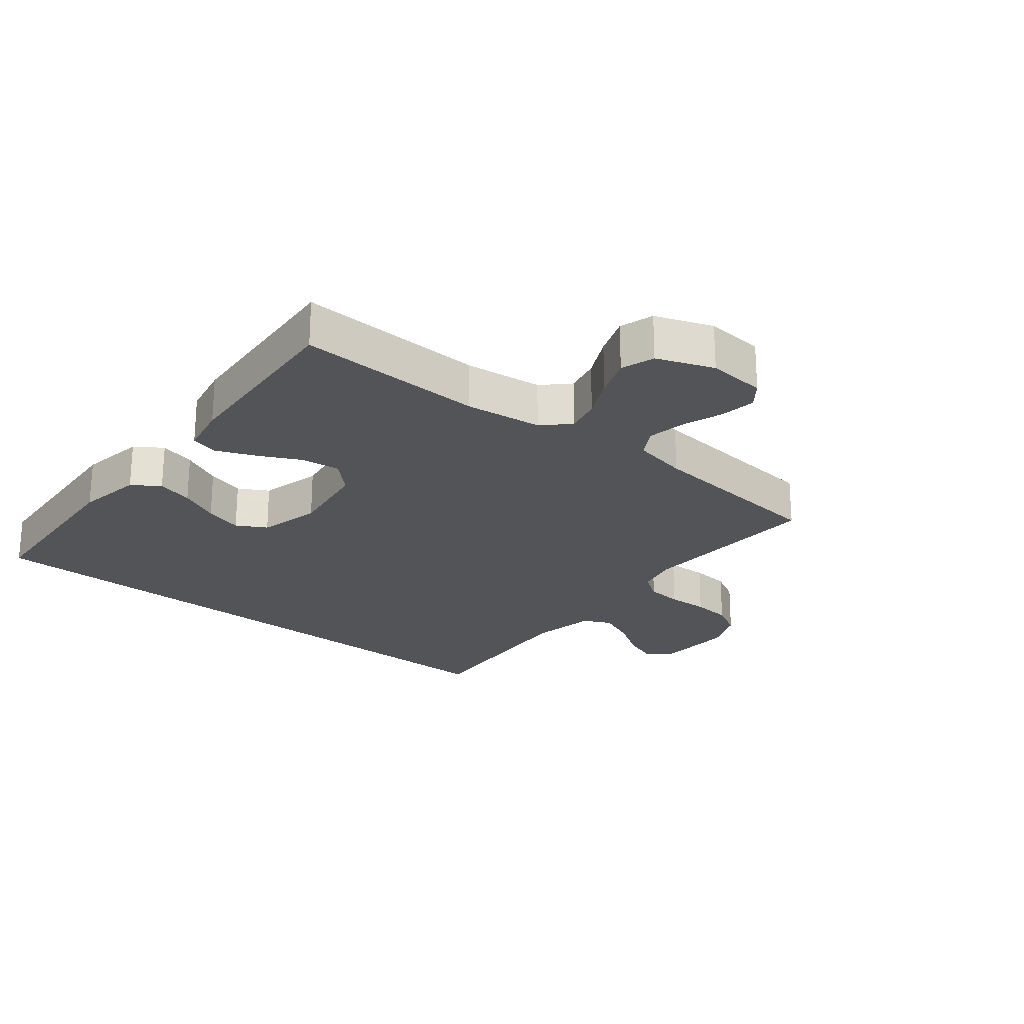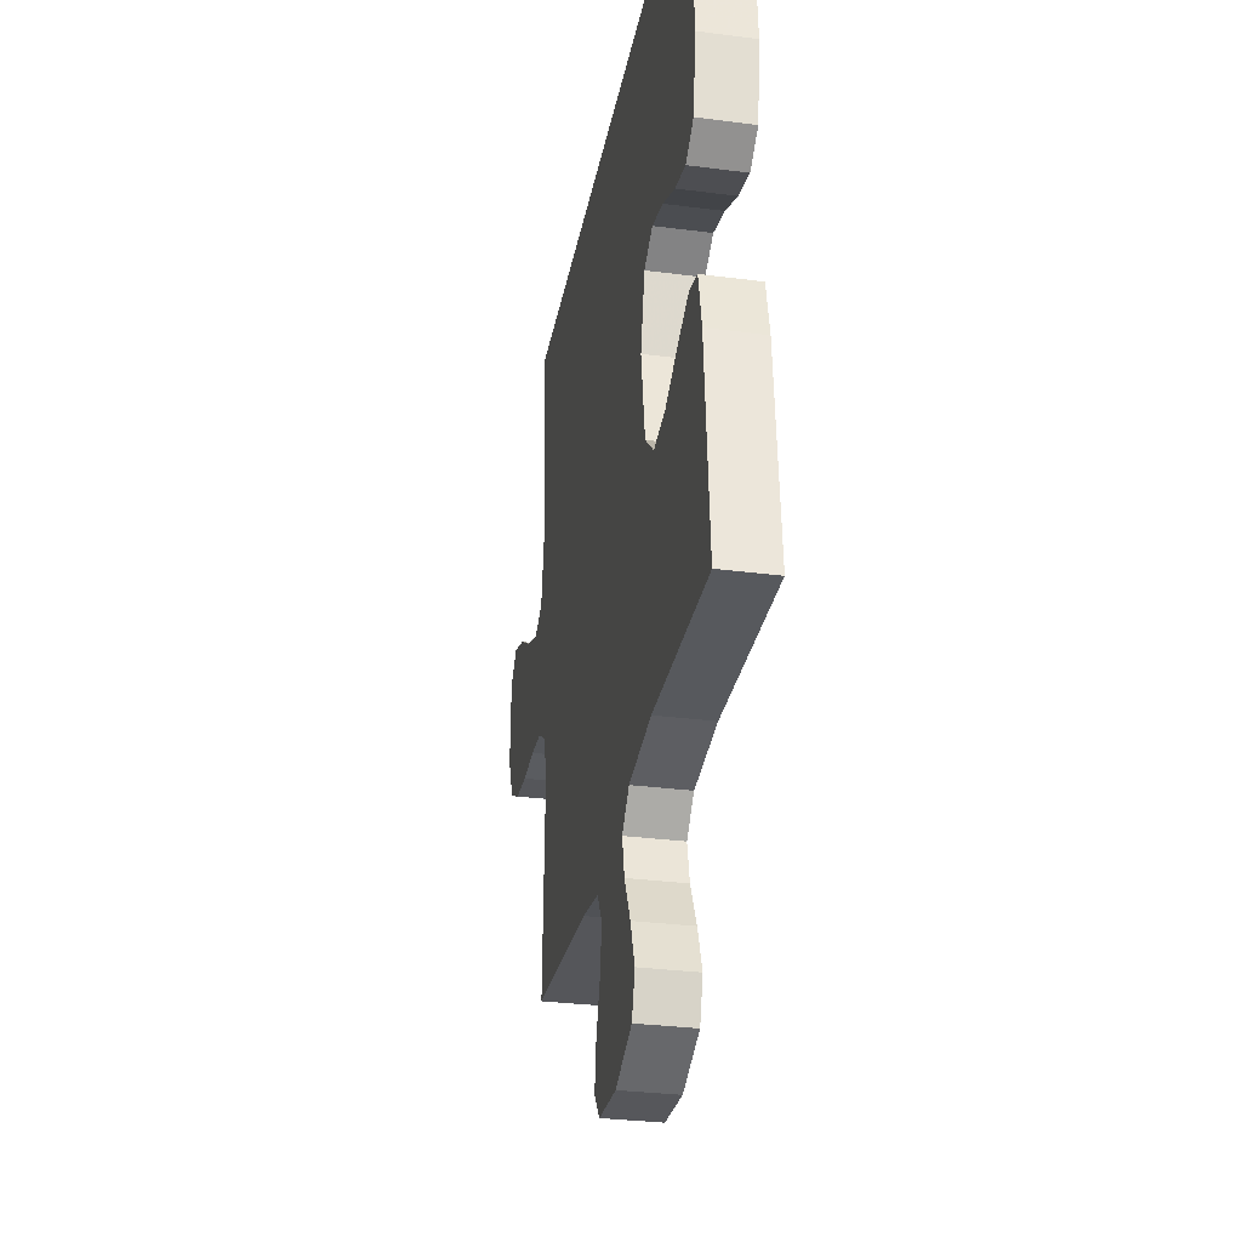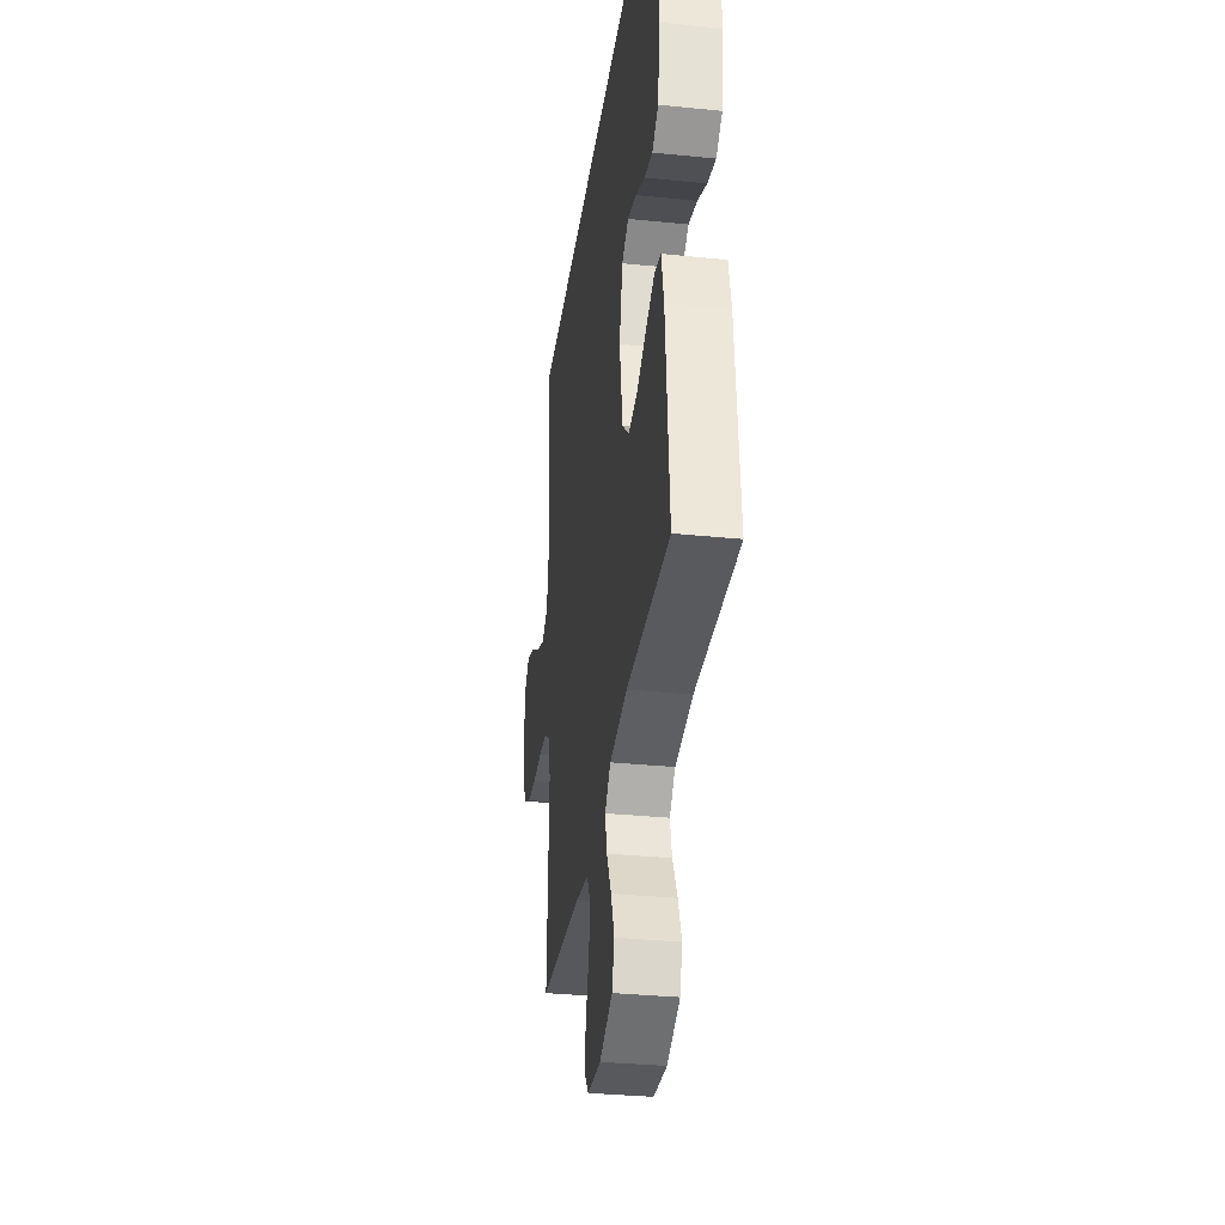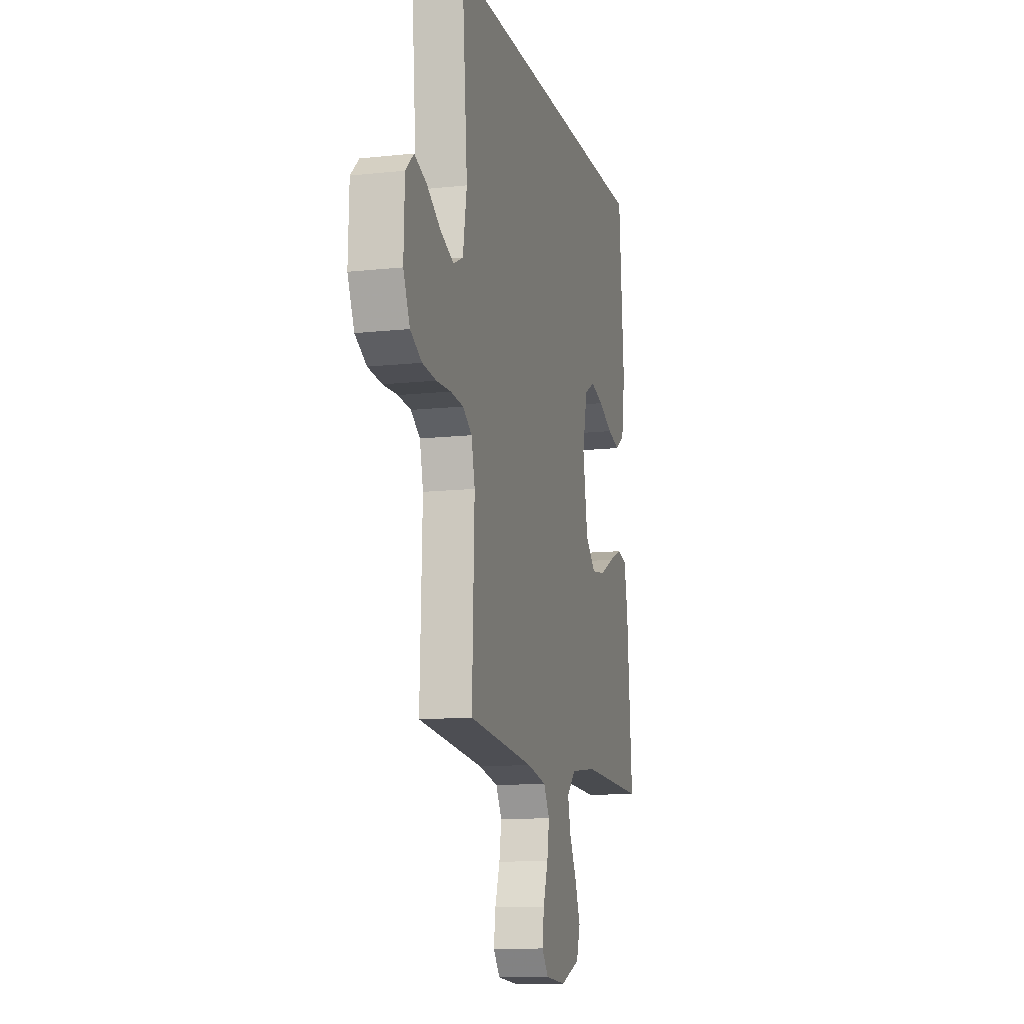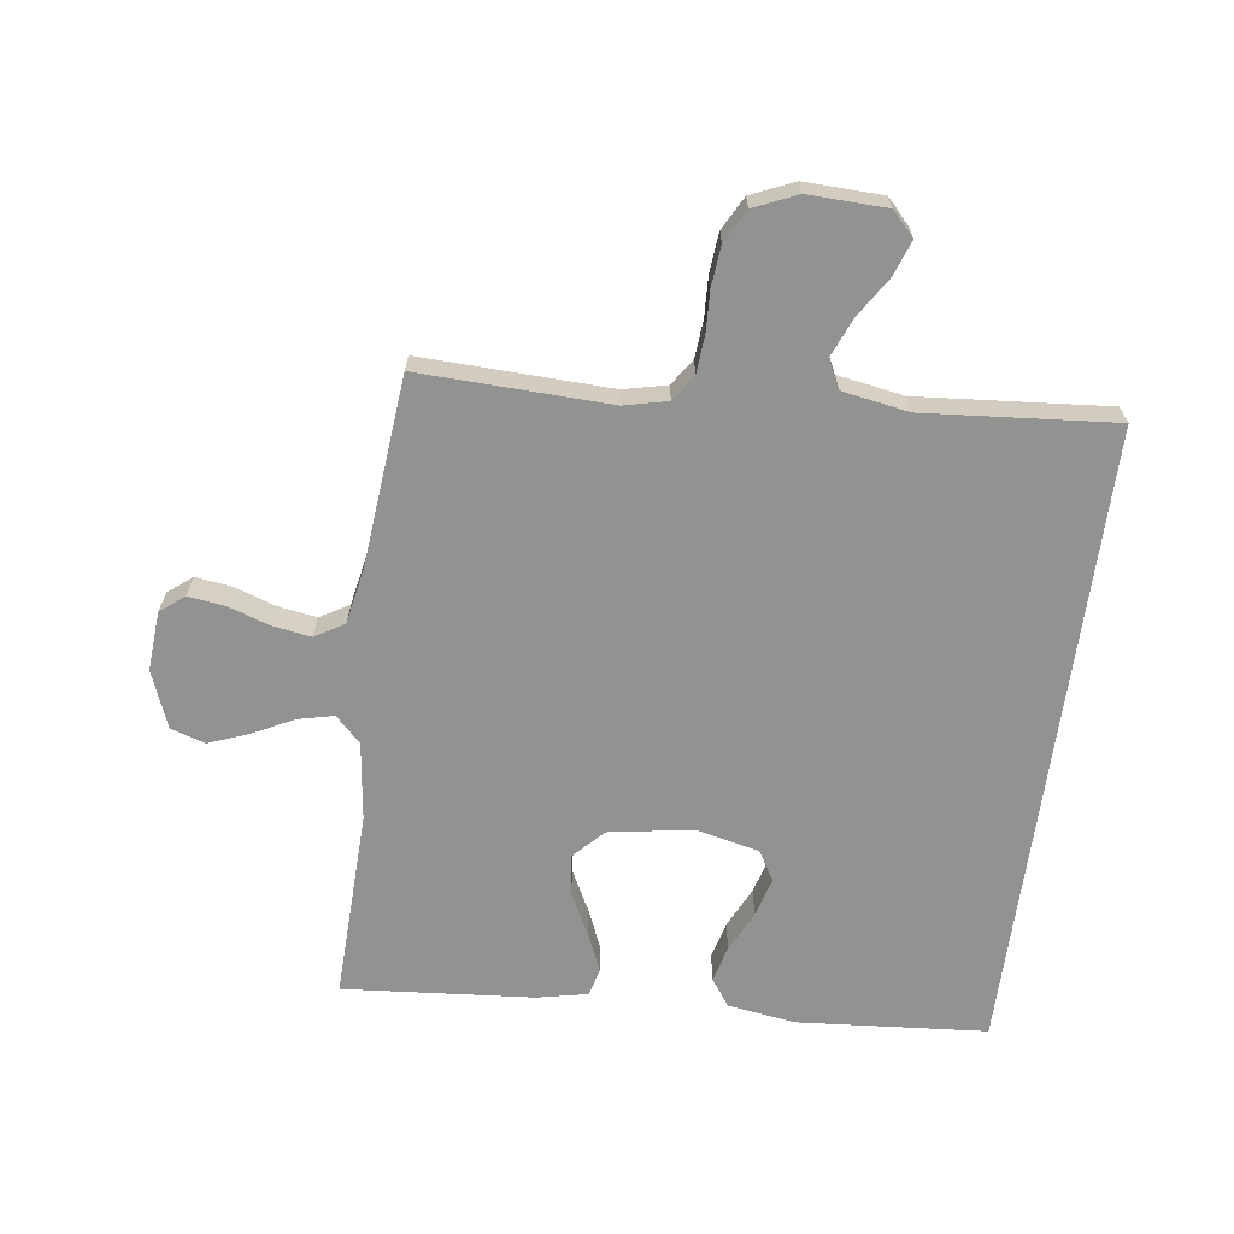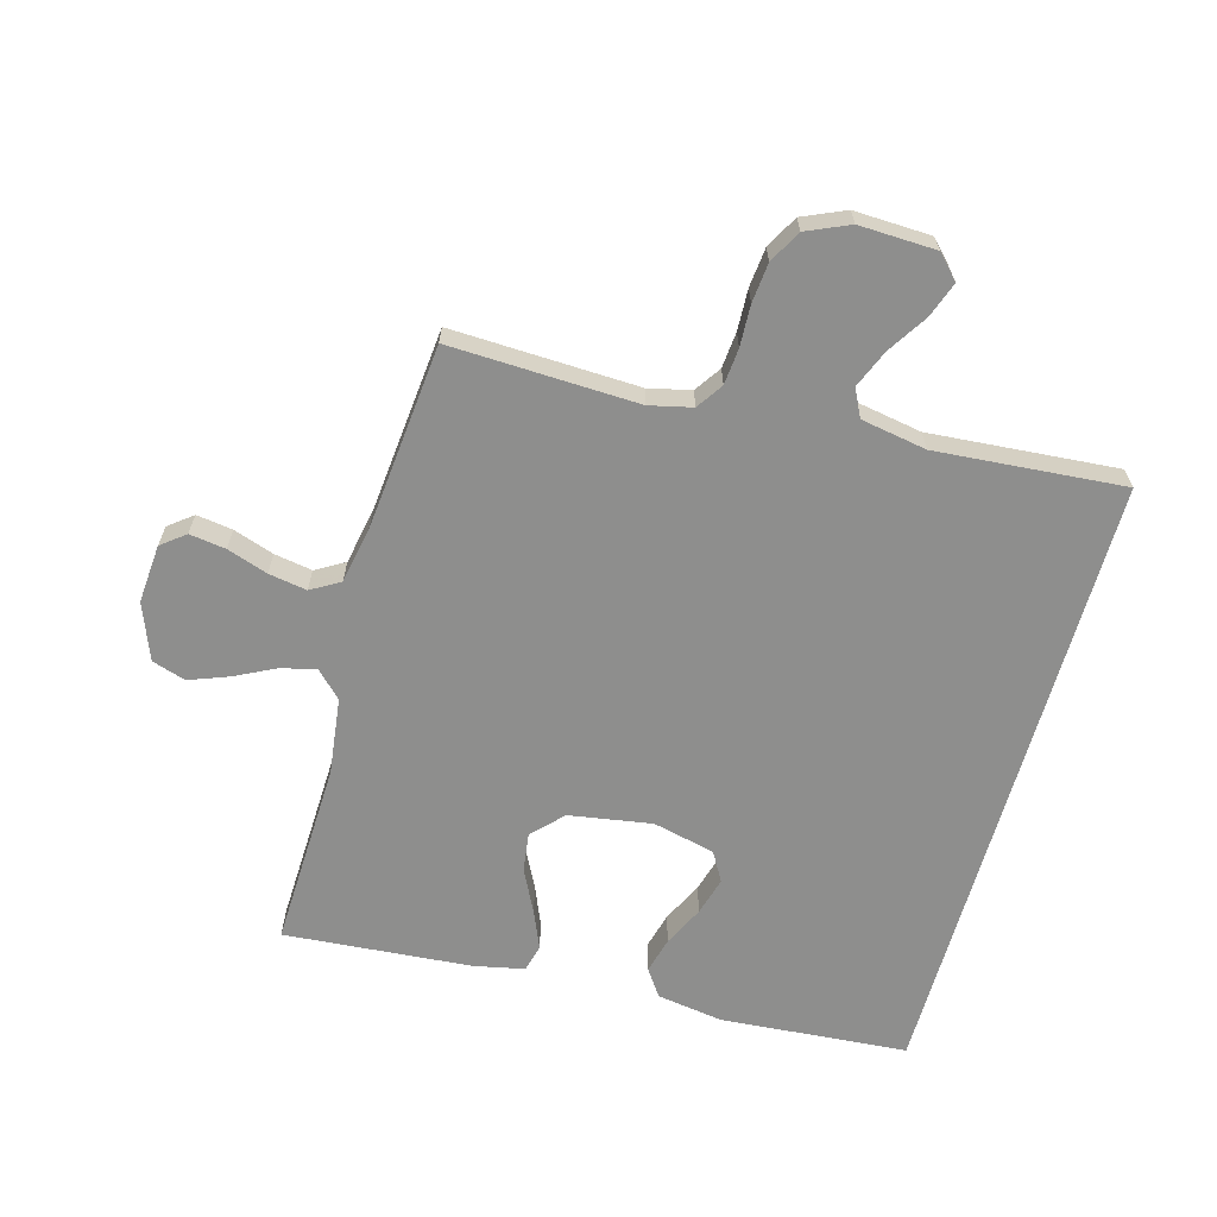
<metadata>
{"format":"obj","ext":"obj","renderer":"f3d","projection":"perspective","resolution":1024,"background":"white","views":[{"elev":-23.5,"azim":140.4,"up":"+Y"},{"elev":-31.3,"azim":79.5,"up":"+Z"},{"elev":-33.2,"azim":82.1,"up":"+Z"},{"elev":-12.1,"azim":-75.6,"up":"+Z"},{"elev":-66.2,"azim":-97.7,"up":"+Y"},{"elev":-64.8,"azim":-105.8,"up":"+Y"}]}
</metadata>
<code>
v -0.559 0.07 0.5
v 0.442 0.07 0.5
v 0.466 0.07 0.2
v 0.45 0.07 0.094
v 0.407 0.07 0.064
v 0.349 0.07 0.079
v 0.284 0.07 0.11
v 0.223 0.07 0.127
v 0.176 0.07 0.1
v 0.153 0.07 0
v 0.175 0.07 -0.132
v 0.223 0.07 -0.178
v 0.286 0.07 -0.169
v 0.353 0.07 -0.135
v 0.414 0.07 -0.109
v 0.458 0.07 -0.12
v 0.475 0.07 -0.2
v 0.5 0.07 -0.5
v 0.2 0.07 -0.491
v 0.077 0.07 -0.507
v 0.037 0.07 -0.547
v 0.05 0.07 -0.603
v 0.083 0.07 -0.668
v 0.107 0.07 -0.731
v 0.09 0.07 -0.785
v 0 0.07 -0.82
v -0.094 0.07 -0.813
v -0.124 0.07 -0.775
v -0.116 0.07 -0.717
v -0.094 0.07 -0.652
v -0.084 0.07 -0.591
v -0.111 0.07 -0.545
v -0.2 0.07 -0.528
v -0.5 0.07 -0.5
v -0.49 0.07 -0.2
v -0.506 0.07 -0.132
v -0.548 0.07 -0.104
v -0.606 0.07 -0.099
v -0.672 0.07 -0.102
v -0.735 0.07 -0.096
v -0.787 0.07 -0.068
v -0.817 0.07 0
v -0.813 0.07 0.123
v -0.776 0.07 0.158
v -0.72 0.07 0.138
v -0.657 0.07 0.098
v -0.596 0.07 0.073
v -0.552 0.07 0.095
v -0.534 0.07 0.2
v -0.559 0 0.5
v 0.442 0 0.5
v 0.466 0 0.2
v 0.45 0 0.094
v 0.407 0 0.064
v 0.349 0 0.079
v 0.284 0 0.11
v 0.223 0 0.127
v 0.176 0 0.1
v 0.153 0 0
v 0.175 0 -0.132
v 0.223 0 -0.178
v 0.286 0 -0.169
v 0.353 0 -0.135
v 0.414 0 -0.109
v 0.458 0 -0.12
v 0.475 0 -0.2
v 0.5 0 -0.5
v 0.2 0 -0.491
v 0.077 0 -0.507
v 0.037 0 -0.547
v 0.05 0 -0.603
v 0.083 0 -0.668
v 0.107 0 -0.731
v 0.09 0 -0.785
v 0 0 -0.82
v -0.094 0 -0.813
v -0.124 0 -0.775
v -0.116 0 -0.717
v -0.094 0 -0.652
v -0.084 0 -0.591
v -0.111 0 -0.545
v -0.2 0 -0.528
v -0.5 0 -0.5
v -0.49 0 -0.2
v -0.506 0 -0.132
v -0.548 0 -0.104
v -0.606 0 -0.099
v -0.672 0 -0.102
v -0.735 0 -0.096
v -0.787 0 -0.068
v -0.817 0 0
v -0.813 0 0.123
v -0.776 0 0.158
v -0.72 0 0.138
v -0.657 0 0.098
v -0.596 0 0.073
v -0.552 0 0.095
v -0.534 0 0.2
f 43 44 45 46
f 43 46 47
f 42 43 47
f 41 42 47
f 38 39 40 41
f 37 38 41 47
f 36 37 47 48
f 33 34 35
f 32 33 35 36
f 27 28 29 30
f 27 30 31
f 26 27 31
f 25 26 31
f 22 23 24 25
f 21 22 25 31
f 20 21 31 32
f 16 17 18 19
f 16 19 20
f 13 14 15 16
f 13 16 20 32
f 4 5 6 7
f 4 7 8
f 3 4 8
f 49 1 2 3
f 49 3 8
f 48 49 8 9
f 36 48 9 10
f 32 36 10 11
f 12 13 32
f 11 12 32
f 95 94 93 92
f 96 95 92
f 96 92 91
f 96 91 90
f 90 89 88 87
f 96 90 87 86
f 97 96 86 85
f 84 83 82
f 85 84 82 81
f 79 78 77 76
f 80 79 76
f 80 76 75
f 80 75 74
f 74 73 72 71
f 80 74 71 70
f 81 80 70 69
f 68 67 66 65
f 69 68 65
f 65 64 63 62
f 81 69 65 62
f 56 55 54 53
f 57 56 53
f 57 53 52
f 52 51 50 98
f 57 52 98
f 58 57 98 97
f 59 58 97 85
f 60 59 85 81
f 81 62 61
f 81 61 60
f 1 50 51 2
f 2 51 52 3
f 3 52 53 4
f 4 53 54 5
f 5 54 55 6
f 6 55 56 7
f 7 56 57 8
f 8 57 58 9
f 9 58 59 10
f 10 59 60 11
f 11 60 61 12
f 12 61 62 13
f 13 62 63 14
f 14 63 64 15
f 15 64 65 16
f 16 65 66 17
f 17 66 67 18
f 18 67 68 19
f 19 68 69 20
f 20 69 70 21
f 21 70 71 22
f 22 71 72 23
f 23 72 73 24
f 24 73 74 25
f 25 74 75 26
f 26 75 76 27
f 27 76 77 28
f 28 77 78 29
f 29 78 79 30
f 30 79 80 31
f 31 80 81 32
f 32 81 82 33
f 33 82 83 34
f 34 83 84 35
f 35 84 85 36
f 36 85 86 37
f 37 86 87 38
f 38 87 88 39
f 39 88 89 40
f 40 89 90 41
f 41 90 91 42
f 42 91 92 43
f 43 92 93 44
f 44 93 94 45
f 45 94 95 46
f 46 95 96 47
f 47 96 97 48
f 48 97 98 49
f 49 98 50 1

</code>
